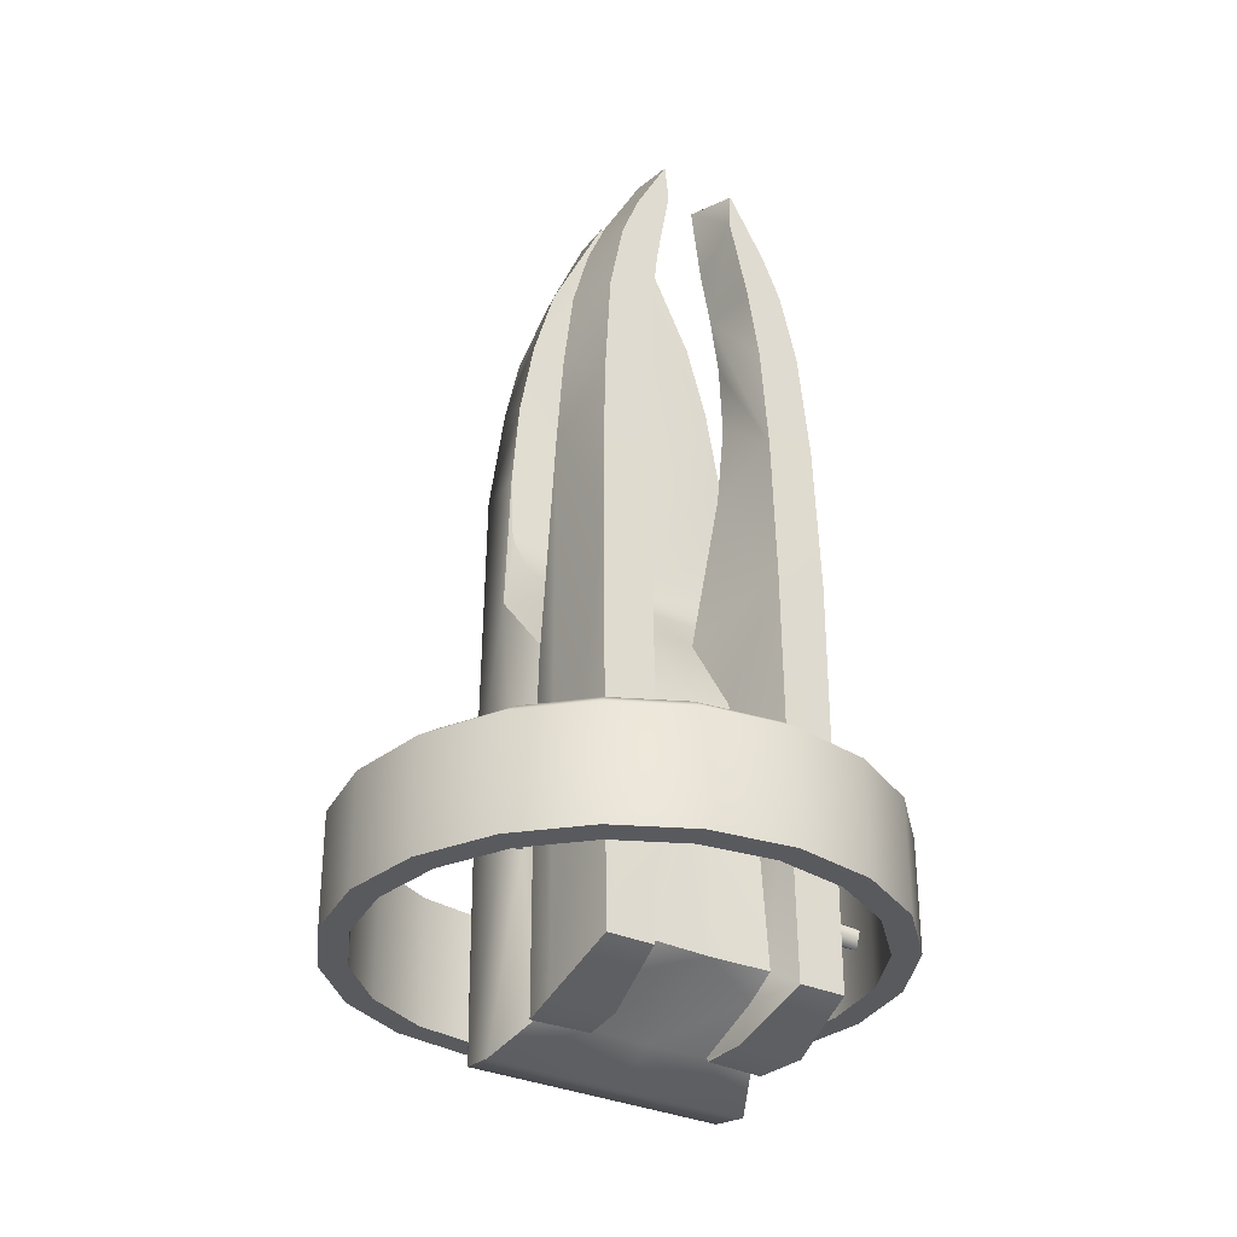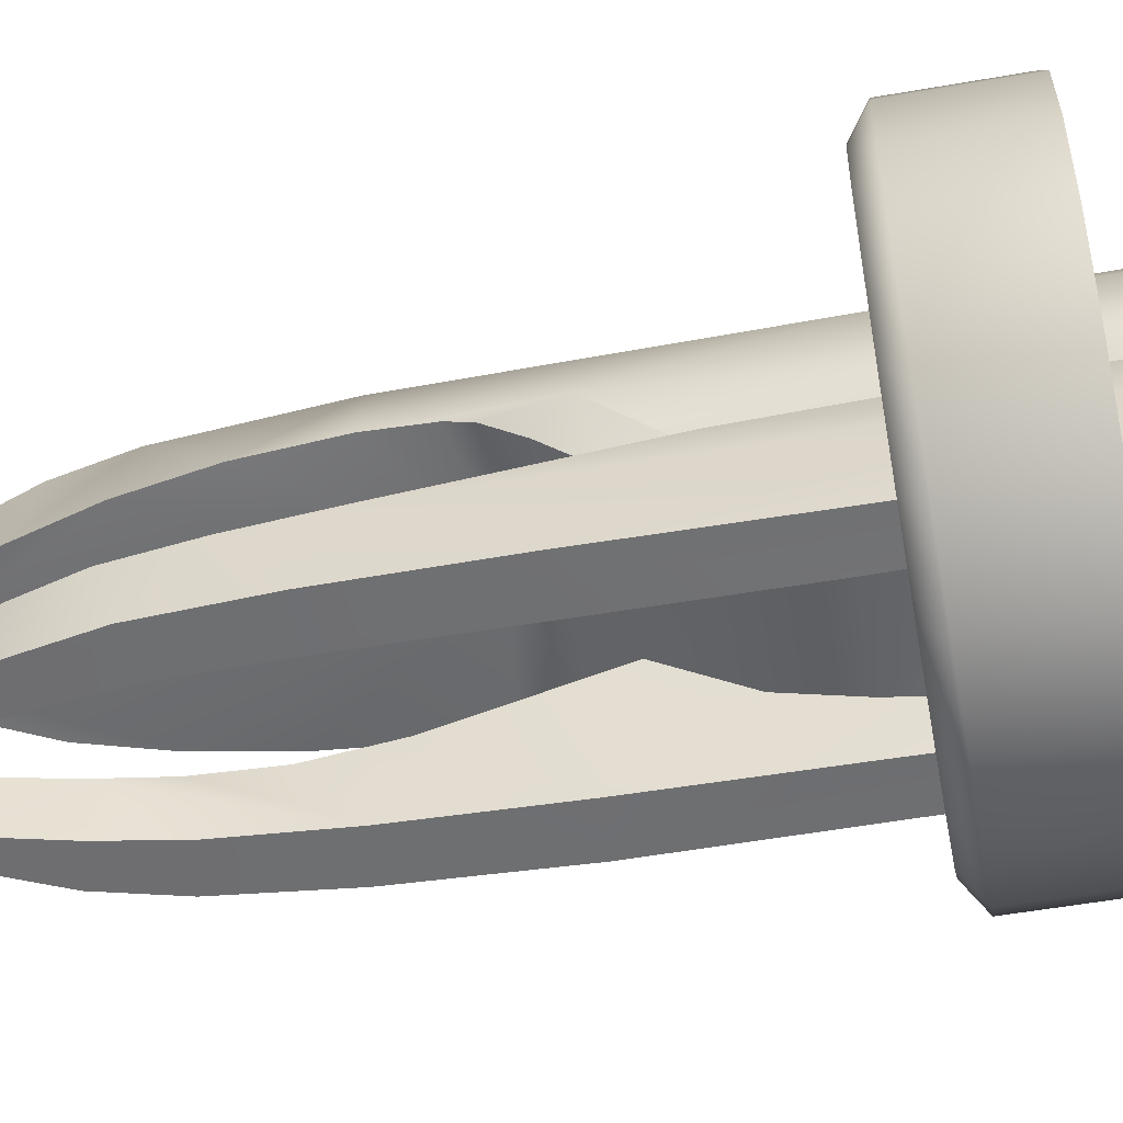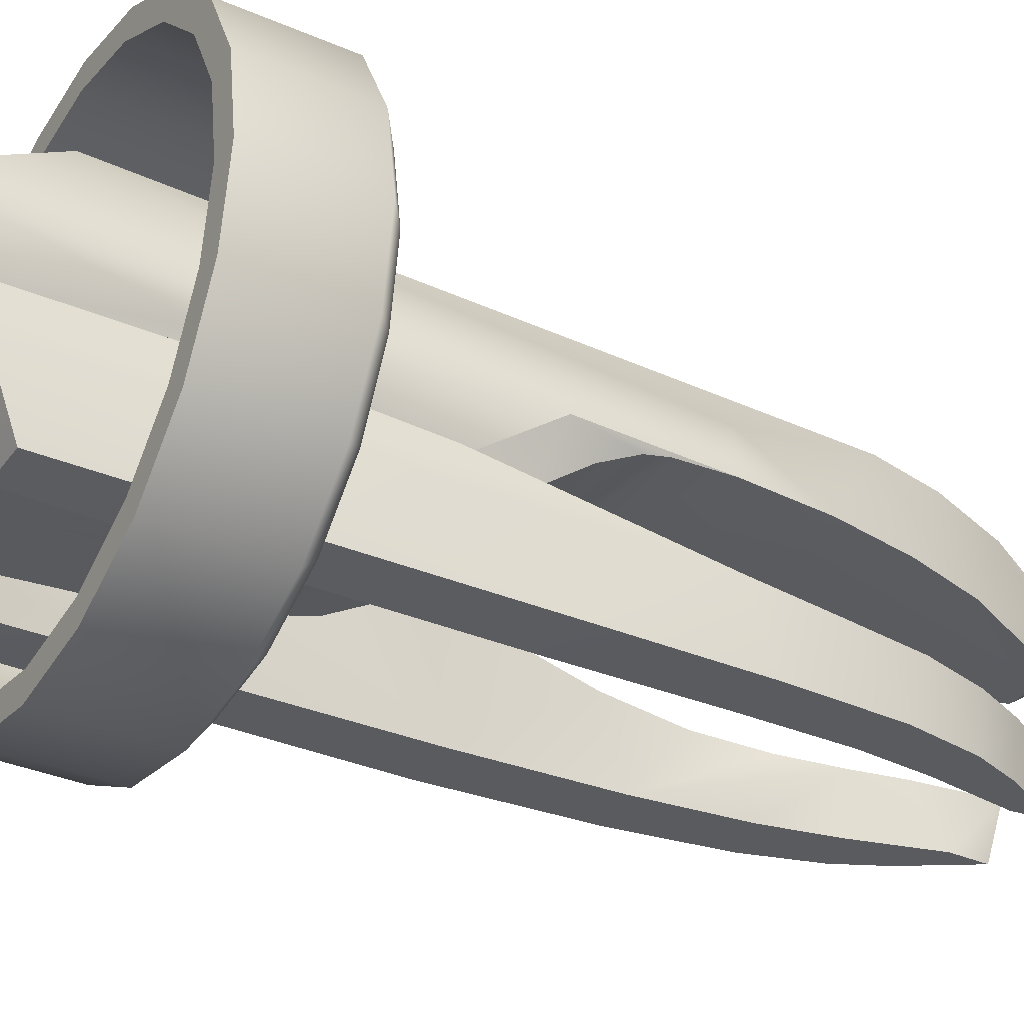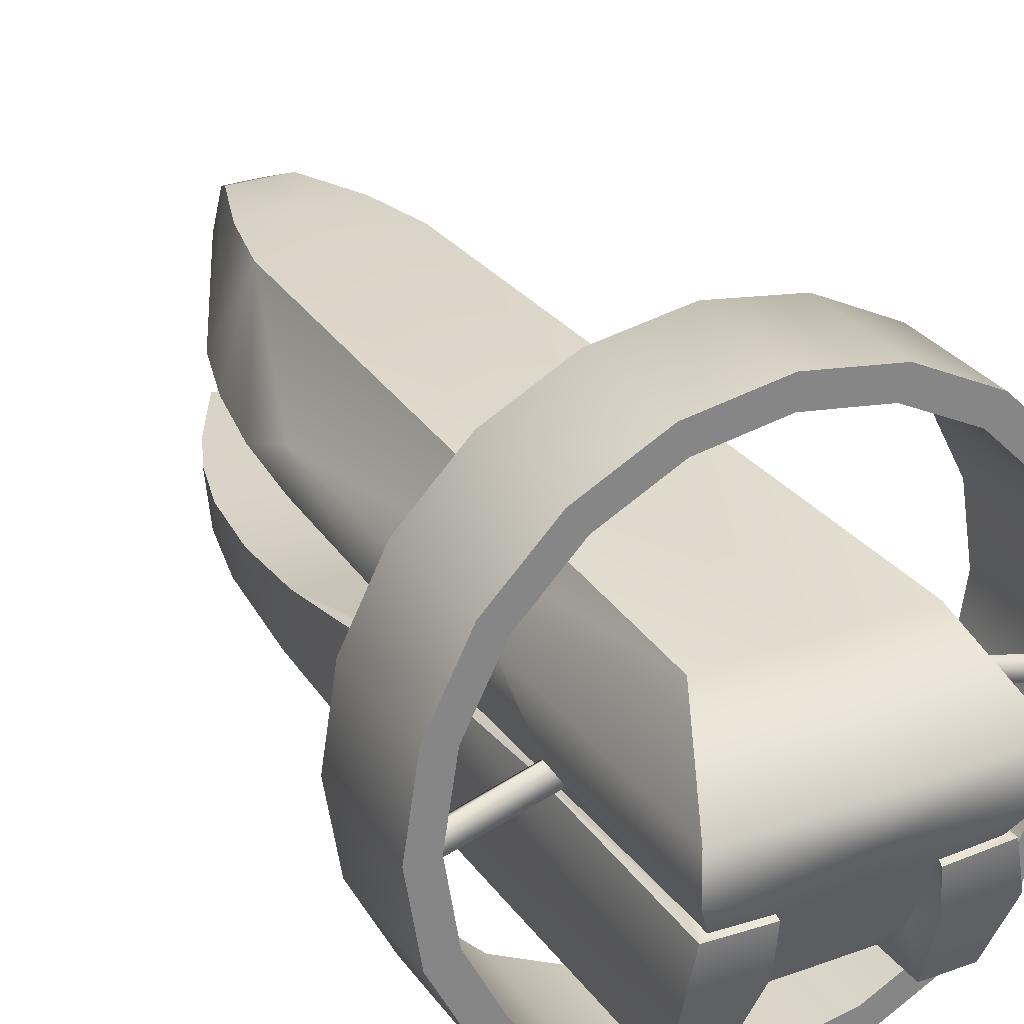
<metadata>
{"format":"obj","ext":"obj","renderer":"f3d","projection":"perspective","resolution":1024,"background":"white","views":[{"elev":-31.6,"azim":-33.1,"up":"+Z"},{"elev":-55.1,"azim":100.4,"up":"+Y"},{"elev":-34.0,"azim":-120.5,"up":"+Y"},{"elev":28.9,"azim":151.5,"up":"+Y"}]}
</metadata>
<code>
o brian_01
v -1.02 1.189 -4.217
v -1.436 0.4739 -2.268
v -1.392 0.4739 1.261
v -1.413 0.4741 -5.097
v -0.2305 1.017 5.077
v -0.336 1.161 4.746
v -0.2407 0.4741 5.298
v -0.8054 1.204 3.093
v 0 1.191 -4.215
v 0 1.204 3.881
v 0 0.4738 -5.096
v 0 1.018 5.079
v 0 0.4571 5.298
v 0 1.161 4.746
v -0.6352 1.203 3.882
v -0.9071 0.004442 3.979
v -1.443 0.05601 -5.155
v -1.302 -0.2466 -3.119
v -1.428 -0.0445 -3.017
v -1.349 -0.1621 -2.84
v -1.184 -0.4948 -1.042
v -1.446 -0.00056 -0.2619
v 0 -0.4064 -4.873
v 0 0.05601 -5.155
v 0 -1.465 -4.358
v -0.6591 -1.187 -4.564
v 0 -1.205 -2.036
v -0.6575 -1.205 -2.036
v 0 -1.339 -2.839
v -0.5055 -0.5601 -0.4207
v 0 -0.5601 -0.4207
v 0 -0.227 0.0668
v 0 -0.07376 0.4423
v -1.393 -0.03553 0.6711
v -1.365 -0.07446 0.4308
v -1.265 -0.227 0.0668
v -1.313 0.004474 2.252
v -1.394 -0.00493 1.286
v 0 0.01052 5.23
v -1.15 0.00446 3.151
v -0.2959 0.01037 5.228
v -0.2478 0.05664 5.311
v 0 0.05664 5.311
v -0.6871 -1.473 -4.347
v 0 -1.465 -4.358
v -0.1487 -1.359 -3.007
v -0.1487 -1.359 -3.007
v 0 -1.465 -4.358
v 0 -1.371 -3.138
v -0.6871 -1.473 -4.347
v -1.223 -0.3953 -4.575
v -1.207 -0.4182 -4.869
v -0.8076 -1.762 -4.546
v -0.699 -0.9533 -4.894
v -1.04 -1.605 3.722
v -0.8339 -1.584 4.235
v -0.8507 -0.9826 4.311
v -0.4429 -1.554 4.948
v -0.7557 -1.69 1.589
v -0.7029 -1.644 2.779
v -1.308 -1.687 1.677
v -1.212 -1.639 2.919
v -0.7714 -1.732 -0.05809
v -1.346 -1.731 -0.02843
v -0.5981 -1.611 3.577
v -0.4106 -1.571 4.523
v -1.298 -0.4418 -4.918
v -0.6648 -0.4491 -4.866
v -0.6592 -0.4757 -4.916
v -0.645 -0.8856 1.271
v -0.6767 -0.9705 2.149
v -0.633 -0.9826 2.946
v -1.361 -0.9706 2.257
v -1.383 -0.8856 1.308
v -1.261 -0.9827 3.118
v -0.5309 -0.9826 3.614
v -1.076 -0.9826 3.793
v -0.4205 -0.9826 4.165
v -0.2977 -0.9911 5.039
v -1.4 -0.9533 -4.894
v -1.32 -1.762 -4.546
v -0.4231 -0.9911 5.081
v -1.288 -0.4133 -2.553
v -1.305 -0.4956 -1.136
v -1.144 -0.5676 -0.4282
v -0.6335 -0.9904 -1.264
v -0.6755 -1.38 -3.052
v -0.7756 -1.753 -2.06
v -1.27 -0.3138 -2.953
v -0.6575 -1.205 -2.036
v -0.1487 -1.359 -3.007
v 0 -1.339 -2.839
v -0.6755 -1.38 -3.052
v -0.6871 -1.473 -4.347
v -0.1487 -1.359 -3.007
v -0.6575 -1.205 -2.036
v -0.6755 -1.38 -3.052
v -0.1487 -1.359 -3.007
v -2.619 -0.5363 -3.125
v -2.632 -0.376 -3.014
v -2.613 -0.4452 -3.3
v -2.632 -0.2523 -3.2
v -0.1487 -1.359 -3.007
v 0 -1.371 -3.138
v 0 -2.65 -2.856
v 0 -2.65 -2.856
v 0 -1.371 -3.138
v 0 -2.667 -3.021
v -0.1487 -1.359 -3.007
v 0 -2.65 -2.856
v 0 -1.339 -2.839
v 0 -1.339 -2.839
v 0 -2.65 -2.856
v 0 -2.625 -2.653
v 0 -0.9904 -1.264
v -0.8189 2.587 -3.839
v 0 2.717 -3.839
v -0.8189 2.587 -2.389
v 0 2.717 -2.389
v -1.558 2.21 -3.839
v -1.558 2.21 -2.389
v -2.144 1.624 -3.839
v -2.144 1.624 -2.389
v -2.52 0.8855 -3.839
v -2.52 0.8855 -2.389
v -2.65 0.06656 -3.839
v -2.65 0.06656 -2.389
v -2.52 -0.7523 -3.839
v -2.52 -0.7523 -2.389
v -2.144 -1.491 -3.839
v -2.144 -1.491 -2.389
v -1.558 -2.077 -3.839
v -1.558 -2.077 -2.389
v -0.8189 -2.454 -3.839
v -0.8189 -2.454 -2.389
v 0 -2.583 -3.839
v 0 -2.583 -2.389
v -0.9116 2.872 -2.598
v 0 3.017 -2.598
v -1.734 2.453 -2.598
v -2.387 1.801 -2.598
v -2.806 0.9782 -2.598
v -2.95 0.06656 -2.598
v -2.806 -0.845 -2.598
v -2.387 -1.667 -2.598
v -1.734 -2.32 -2.598
v -0.9116 -2.739 -2.598
v 0 -2.883 -2.598
v -0.9116 2.872 -3.839
v 0 3.017 -3.839
v -1.734 2.453 -3.839
v -2.387 1.801 -3.839
v -2.806 0.9782 -3.839
v -2.95 0.06656 -3.839
v -2.806 -0.845 -3.839
v -2.387 -1.667 -3.839
v -1.734 -2.32 -3.839
v -0.9116 -2.739 -3.839
v 0 -2.883 -3.839
v 1.02 1.189 -4.217
v 1.392 0.4739 1.261
v 1.436 0.4739 -2.268
v 1.413 0.4741 -5.097
v 0.2305 1.017 5.077
v 0.2407 0.4741 5.298
v 0.336 1.161 4.746
v 0.8054 1.204 3.093
v 0.6352 1.203 3.882
v 0.9071 0.004442 3.979
v 1.443 0.05601 -5.155
v 1.428 -0.0445 -3.017
v 1.302 -0.2466 -3.119
v 1.349 -0.1621 -2.84
v 1.446 -0.00056 -0.2619
v 1.184 -0.4948 -1.042
v 0.6591 -1.187 -4.564
v 0 -1.339 -2.839
v 0.6575 -1.205 -2.036
v 0.5055 -0.5601 -0.4207
v 1.365 -0.07446 0.4308
v 1.393 -0.03553 0.6711
v 1.265 -0.227 0.0668
v 1.394 -0.00493 1.286
v 1.313 0.004474 2.252
v 1.15 0.00446 3.151
v 0.2959 0.01037 5.228
v 0.2478 0.05664 5.311
v 0.6871 -1.473 -4.347
v 0.1487 -1.359 -3.007
v 0 -1.465 -4.358
v 0 -1.465 -4.358
v 0.1487 -1.359 -3.007
v 0 -1.371 -3.138
v 0.6871 -1.473 -4.347
v 1.223 -0.3953 -4.575
v 1.207 -0.4182 -4.869
v 0.699 -0.9533 -4.894
v 0.8076 -1.762 -4.546
v 1.04 -1.605 3.722
v 0.8507 -0.9826 4.311
v 0.8339 -1.584 4.235
v 0.4429 -1.554 4.948
v 0.7557 -1.69 1.589
v 1.308 -1.687 1.677
v 0.7029 -1.644 2.779
v 1.212 -1.639 2.919
v 1.346 -1.731 -0.02843
v 0.7714 -1.732 -0.05809
v 0.4106 -1.571 4.523
v 0.5981 -1.611 3.577
v 1.298 -0.4418 -4.918
v 0.6592 -0.4757 -4.916
v 0.6648 -0.4491 -4.866
v 0.645 -0.8856 1.271
v 0.6767 -0.9705 2.149
v 0.633 -0.9826 2.946
v 1.383 -0.8856 1.308
v 1.361 -0.9706 2.257
v 1.261 -0.9827 3.118
v 0.5309 -0.9826 3.614
v 1.076 -0.9826 3.793
v 0.4205 -0.9826 4.165
v 0.2977 -0.9911 5.039
v 1.4 -0.9533 -4.894
v 1.32 -1.762 -4.546
v 0.4231 -0.9911 5.081
v 1.288 -0.4133 -2.553
v 1.305 -0.4956 -1.136
v 1.144 -0.5676 -0.4282
v 0.6335 -0.9904 -1.264
v 0.6755 -1.38 -3.052
v 0.7756 -1.753 -2.06
v 1.27 -0.3138 -2.953
v 0.6575 -1.205 -2.036
v 0 -1.339 -2.839
v 0.1487 -1.359 -3.007
v 0.6755 -1.38 -3.052
v 0.1487 -1.359 -3.007
v 0.6871 -1.473 -4.347
v 0.6575 -1.205 -2.036
v 0.1487 -1.359 -3.007
v 0.6755 -1.38 -3.052
v 2.619 -0.5363 -3.125
v 2.632 -0.376 -3.014
v 2.632 -0.2523 -3.2
v 2.613 -0.4452 -3.3
v 0.1487 -1.359 -3.007
v 0 -2.65 -2.856
v 0 -1.371 -3.138
v 0 -1.371 -3.138
v 0 -2.65 -2.856
v 0 -2.667 -3.021
v 0 -2.625 -2.653
v 0 -2.65 -2.856
v 0 -1.339 -2.839
v 0 -1.339 -2.839
v 0 -2.65 -2.856
v 0.1487 -1.359 -3.007
v 0.8189 2.587 -3.839
v 0.8189 2.587 -2.389
v 1.558 2.21 -3.839
v 1.558 2.21 -2.389
v 2.144 1.624 -3.839
v 2.144 1.624 -2.389
v 2.52 0.8855 -3.839
v 2.52 0.8855 -2.389
v 2.65 0.06656 -3.839
v 2.65 0.06656 -2.389
v 2.52 -0.7523 -3.839
v 2.52 -0.7523 -2.389
v 2.144 -1.491 -3.839
v 2.144 -1.491 -2.389
v 1.558 -2.077 -3.839
v 1.558 -2.077 -2.389
v 0.8189 -2.454 -3.839
v 0.8189 -2.454 -2.389
v 0.9116 2.872 -2.598
v 1.734 2.453 -2.598
v 2.387 1.801 -2.598
v 2.806 0.9782 -2.598
v 2.95 0.06656 -2.598
v 2.806 -0.845 -2.598
v 2.387 -1.667 -2.598
v 1.734 -2.32 -2.598
v 0.9116 -2.739 -2.598
v 0.9116 2.872 -3.839
v 1.734 2.453 -3.839
v 2.387 1.801 -3.839
v 2.806 0.9782 -3.839
v 2.95 0.06656 -3.839
v 2.806 -0.845 -3.839
v 2.387 -1.667 -3.839
v 1.734 -2.32 -3.839
v 0.9116 -2.739 -3.839
f 1 2 3
f 1 4 2
f 5 6 7
f 1 8 9
f 9 8 10
f 4 1 11
f 11 1 9
f 5 7 12
f 12 7 13
f 6 5 14
f 14 5 12
f 10 8 15
f 16 7 6
f 17 18 19
f 20 21 22
f 23 17 24
f 25 26 23
f 27 28 29
f 30 31 32
f 33 34 35
f 33 35 36
f 33 37 38
f 33 38 34
f 39 16 40
f 39 40 33
f 33 40 37
f 39 41 16
f 41 39 42
f 42 39 43
f 3 2 22
f 22 2 20
f 20 2 19
f 19 2 4
f 37 3 38
f 38 3 22
f 42 7 41
f 44 46 45
f 47 48 49
f 50 26 25
f 51 17 52
f 19 4 17
f 36 35 22
f 50 53 26
f 26 53 54
f 55 56 57
f 57 56 58
f 59 60 61
f 61 60 62
f 63 59 64
f 64 59 61
f 56 65 66
f 60 65 62
f 62 65 56
f 67 68 69
f 54 68 26
f 63 70 59
f 59 70 71
f 59 71 72
f 73 71 74
f 74 71 70
f 71 73 72
f 72 73 75
f 72 76 59
f 59 76 60
f 73 62 75
f 62 73 61
f 73 74 61
f 61 74 64
f 77 76 75
f 75 76 72
f 76 77 78
f 78 77 57
f 60 76 65
f 78 66 76
f 65 76 66
f 77 55 57
f 62 55 75
f 75 55 77
f 79 66 78
f 66 79 58
f 53 80 54
f 81 80 53
f 82 79 57
f 57 79 78
f 56 55 62
f 80 81 64
f 83 51 67
f 67 80 83
f 57 58 82
f 56 66 58
f 30 70 63
f 69 54 67
f 67 54 80
f 21 84 85
f 85 84 74
f 84 80 74
f 83 84 21
f 83 80 84
f 63 28 86
f 87 28 88
f 63 88 28
f 53 88 81
f 81 88 64
f 63 64 88
f 64 74 80
f 51 83 21
f 89 51 21
f 20 89 21
f 90 91 92
f 67 52 68
f 68 54 69
f 53 50 88
f 86 30 63
f 74 70 85
f 85 70 30
f 58 79 82
f 93 95 94
f 51 89 18
f 96 97 98
f 23 68 17
f 50 87 88
f 22 35 34
f 22 34 38
f 68 52 17
f 67 51 52
f 43 13 42
f 42 13 7
f 14 10 6
f 6 10 15
f 36 22 85
f 85 22 21
f 16 8 40
f 16 15 8
f 3 8 1
f 40 8 37
f 37 8 3
f 16 6 15
f 16 41 7
f 51 18 17
f 23 26 68
f 89 20 99
f 99 20 100
f 18 101 19
f 19 101 102
f 20 19 100
f 100 19 102
f 89 99 18
f 18 99 101
f 103 105 104
f 106 107 108
f 109 110 111
f 112 113 114
f 86 115 30
f 30 115 31
f 28 27 86
f 86 27 115
f 36 32 33
f 32 36 30
f 30 36 85
f 17 4 24
f 24 4 11
f 116 117 118
f 118 117 119
f 120 116 121
f 121 116 118
f 122 120 123
f 123 120 121
f 124 122 125
f 125 122 123
f 126 124 127
f 127 124 125
f 128 126 129
f 129 126 127
f 130 128 131
f 131 128 129
f 132 130 133
f 133 130 131
f 134 132 135
f 135 132 133
f 136 134 137
f 137 134 135
f 118 119 138
f 138 119 139
f 121 118 140
f 140 118 138
f 123 121 141
f 141 121 140
f 125 123 142
f 142 123 141
f 127 125 143
f 143 125 142
f 129 127 144
f 144 127 143
f 131 129 145
f 145 129 144
f 133 131 146
f 146 131 145
f 135 133 147
f 147 133 146
f 137 135 148
f 148 135 147
f 138 139 149
f 149 139 150
f 140 138 151
f 151 138 149
f 141 140 152
f 152 140 151
f 142 141 153
f 153 141 152
f 143 142 154
f 154 142 153
f 144 143 155
f 155 143 154
f 145 144 156
f 156 144 155
f 146 145 157
f 157 145 156
f 147 146 158
f 158 146 157
f 148 147 159
f 159 147 158
f 149 150 116
f 116 150 117
f 151 149 120
f 120 149 116
f 152 151 122
f 122 151 120
f 153 152 124
f 124 152 122
f 154 153 126
f 126 153 124
f 155 154 128
f 128 154 126
f 156 155 130
f 130 155 128
f 157 156 132
f 132 156 130
f 158 157 134
f 134 157 132
f 159 158 136
f 136 158 134
f 160 161 162
f 160 162 163
f 164 165 166
f 10 167 9
f 9 167 160
f 9 160 11
f 11 160 163
f 164 12 165
f 165 12 13
f 12 164 14
f 14 164 166
f 10 168 167
f 169 166 165
f 170 171 172
f 173 174 175
f 23 24 170
f 25 23 176
f 27 177 178
f 179 32 31
f 33 180 181
f 33 182 180
f 33 183 184
f 33 181 183
f 39 185 169
f 39 33 185
f 185 33 184
f 39 169 186
f 43 39 187
f 187 39 186
f 173 162 174
f 174 162 161
f 173 171 162
f 171 163 162
f 184 183 161
f 183 174 161
f 187 186 165
f 188 189 190
f 191 192 193
f 194 25 176
f 195 196 170
f 171 170 163
f 182 174 180
f 197 198 176
f 176 198 194
f 199 200 201
f 200 202 201
f 203 204 205
f 205 204 206
f 204 203 207
f 207 203 208
f 201 209 210
f 201 210 206
f 206 210 205
f 211 212 213
f 197 176 213
f 208 203 214
f 214 203 215
f 203 216 215
f 214 215 217
f 217 215 218
f 215 216 218
f 218 216 219
f 216 203 220
f 203 205 220
f 218 219 206
f 206 204 218
f 207 217 204
f 204 217 218
f 216 220 219
f 219 220 221
f 220 222 221
f 221 222 200
f 205 210 220
f 222 220 209
f 210 209 220
f 221 200 199
f 206 219 199
f 199 219 221
f 223 222 209
f 209 202 223
f 198 197 224
f 225 198 224
f 226 200 223
f 223 200 222
f 201 206 199
f 224 207 225
f 227 211 195
f 211 227 224
f 200 226 202
f 201 202 209
f 179 208 214
f 224 197 211
f 211 197 212
f 217 228 229
f 229 228 175
f 228 217 224
f 227 175 228
f 227 228 224
f 208 230 178
f 231 232 178
f 208 178 232
f 198 225 232
f 232 225 207
f 208 232 207
f 207 224 217
f 195 175 227
f 233 175 195
f 173 175 233
f 234 235 236
f 211 213 196
f 213 212 197
f 198 232 194
f 230 208 179
f 179 214 229
f 229 214 217
f 202 226 223
f 237 238 239
f 195 172 233
f 240 241 242
f 23 170 213
f 194 232 231
f 174 181 180
f 174 183 181
f 213 170 196
f 211 196 195
f 165 13 187
f 187 13 43
f 168 10 166
f 166 10 14
f 182 229 174
f 229 175 174
f 169 185 167
f 169 167 168
f 161 160 167
f 185 184 167
f 184 161 167
f 169 168 166
f 169 165 186
f 195 170 172
f 23 213 176
f 233 243 173
f 173 243 244
f 245 246 171
f 171 246 172
f 173 244 171
f 171 244 245
f 246 243 172
f 172 243 233
f 247 249 248
f 250 251 252
f 253 254 255
f 256 257 258
f 230 179 115
f 115 179 31
f 115 27 230
f 230 27 178
f 182 33 32
f 229 182 179
f 179 182 32
f 11 163 24
f 24 163 170
f 259 260 117
f 117 260 119
f 261 262 259
f 259 262 260
f 263 264 261
f 261 264 262
f 265 266 263
f 263 266 264
f 267 268 265
f 265 268 266
f 269 270 267
f 267 270 268
f 271 272 269
f 269 272 270
f 273 274 271
f 271 274 272
f 275 276 273
f 273 276 274
f 136 137 275
f 275 137 276
f 260 277 119
f 119 277 139
f 262 278 260
f 260 278 277
f 264 279 262
f 262 279 278
f 266 280 264
f 264 280 279
f 268 281 266
f 266 281 280
f 270 282 268
f 268 282 281
f 272 283 270
f 270 283 282
f 274 284 272
f 272 284 283
f 276 285 274
f 274 285 284
f 137 148 276
f 276 148 285
f 277 286 139
f 139 286 150
f 278 287 277
f 277 287 286
f 279 288 278
f 278 288 287
f 280 289 279
f 279 289 288
f 281 290 280
f 280 290 289
f 282 291 281
f 281 291 290
f 283 292 282
f 282 292 291
f 284 293 283
f 283 293 292
f 285 294 284
f 284 294 293
f 148 159 285
f 285 159 294
f 286 259 150
f 150 259 117
f 287 261 286
f 286 261 259
f 288 263 287
f 287 263 261
f 289 265 288
f 288 265 263
f 290 267 289
f 289 267 265
f 291 269 290
f 290 269 267
f 292 271 291
f 291 271 269
f 293 273 292
f 292 273 271
f 294 275 293
f 293 275 273
f 159 136 294
f 294 136 275

</code>
